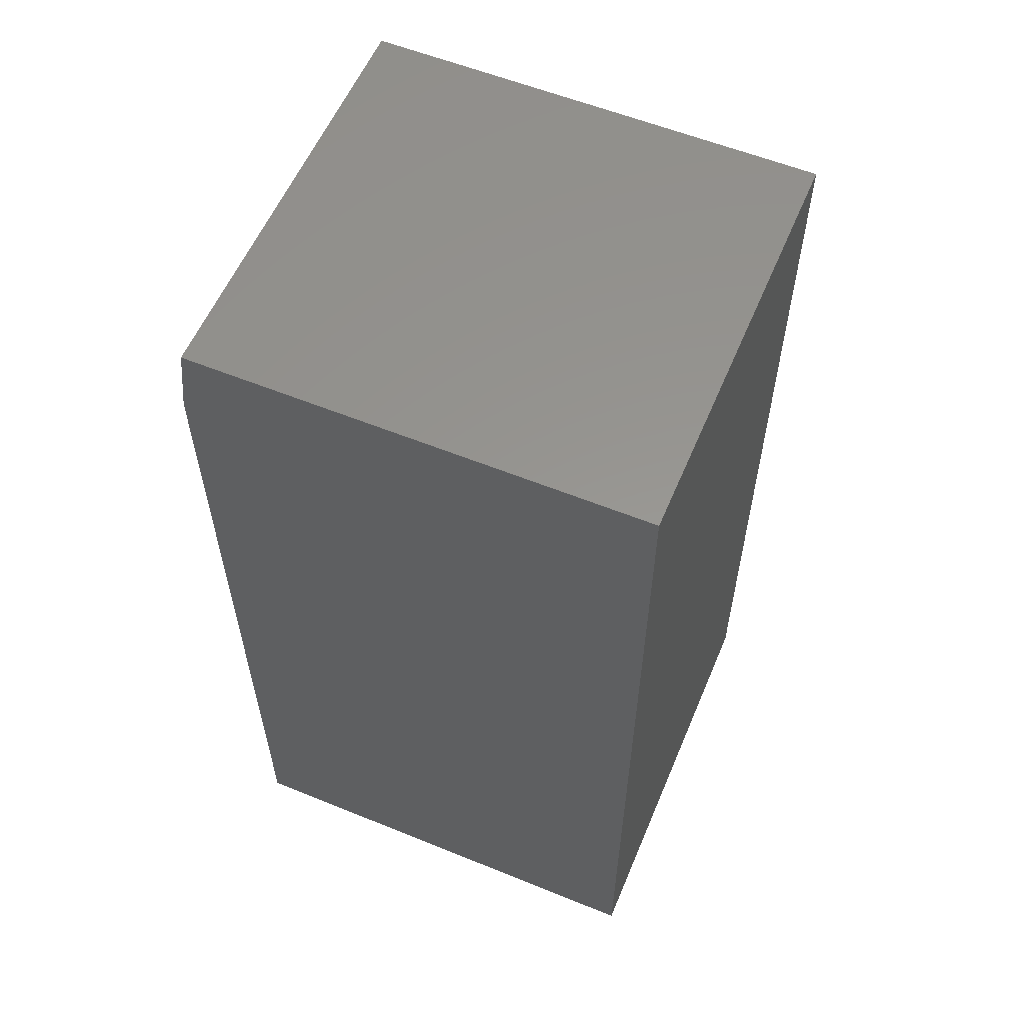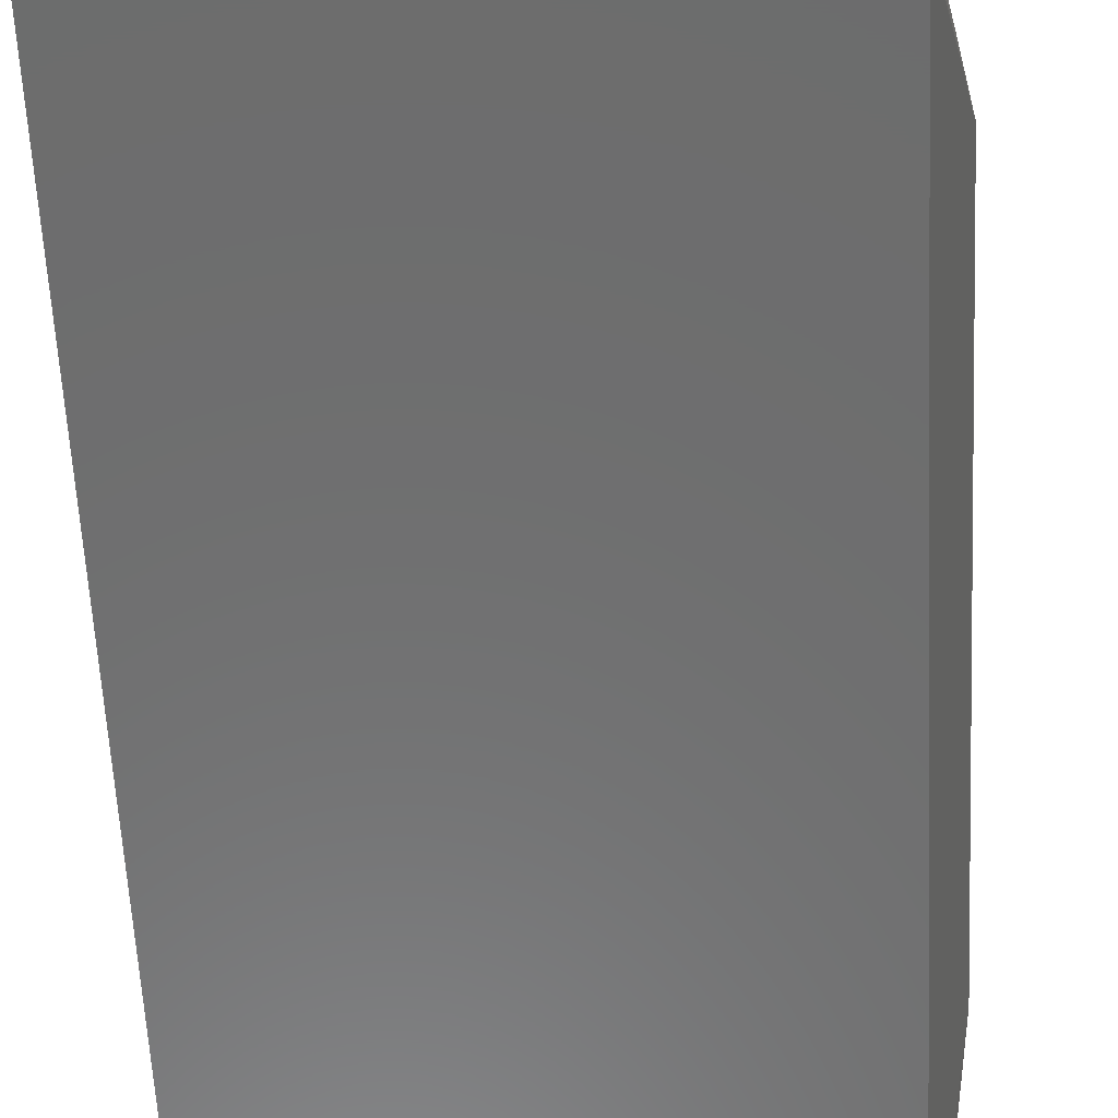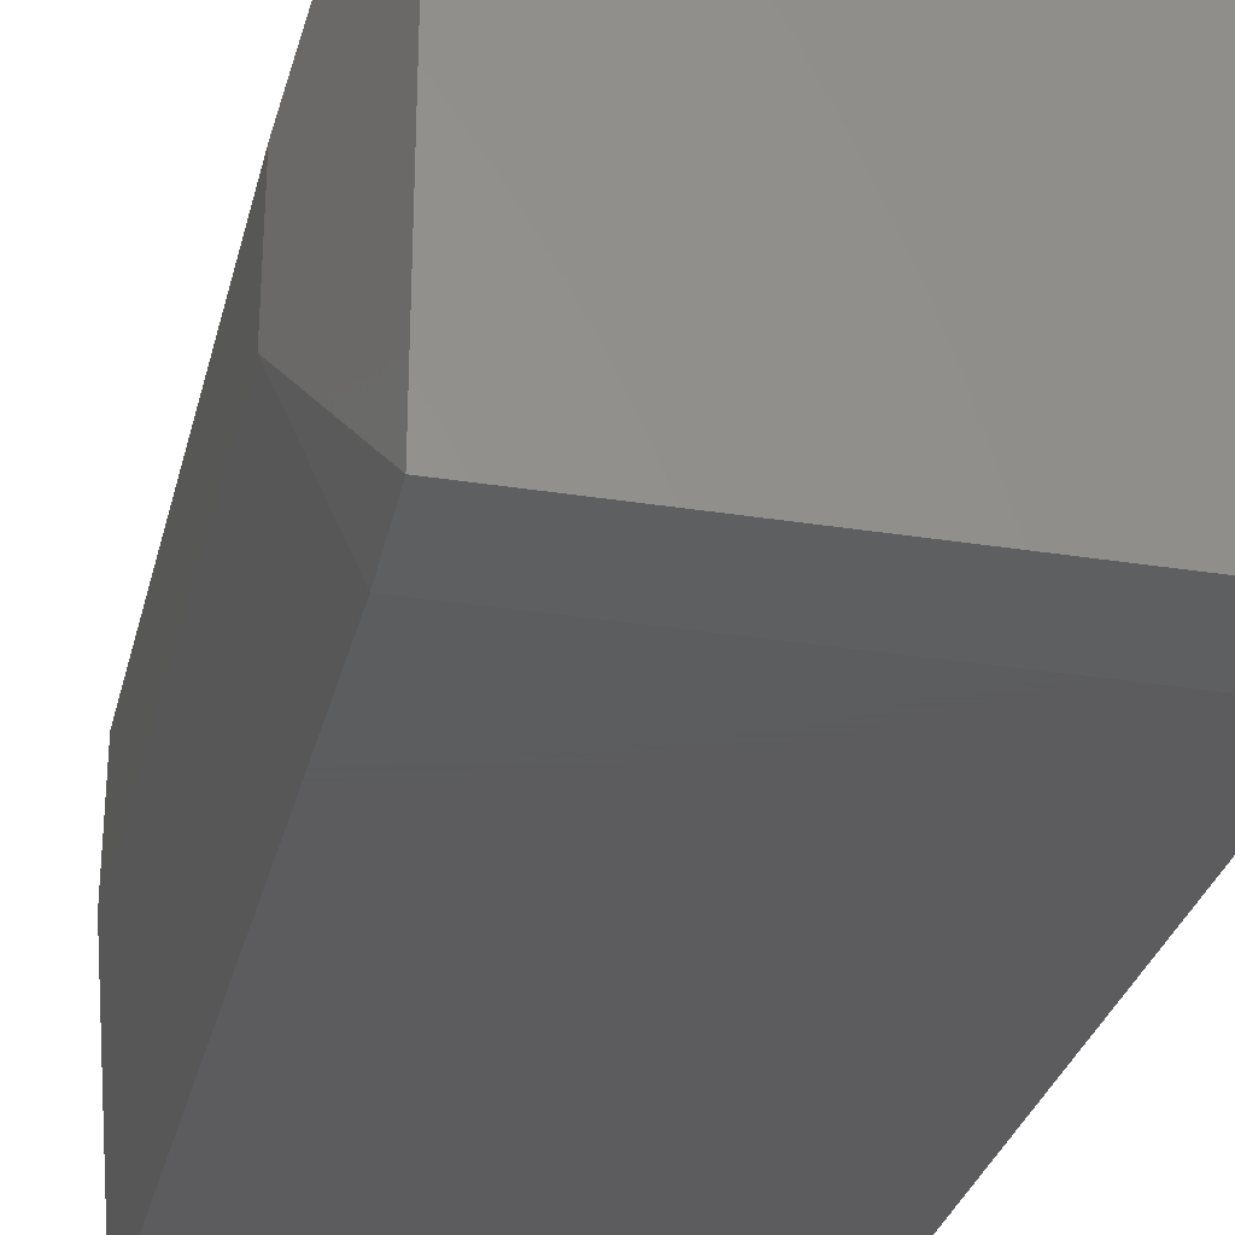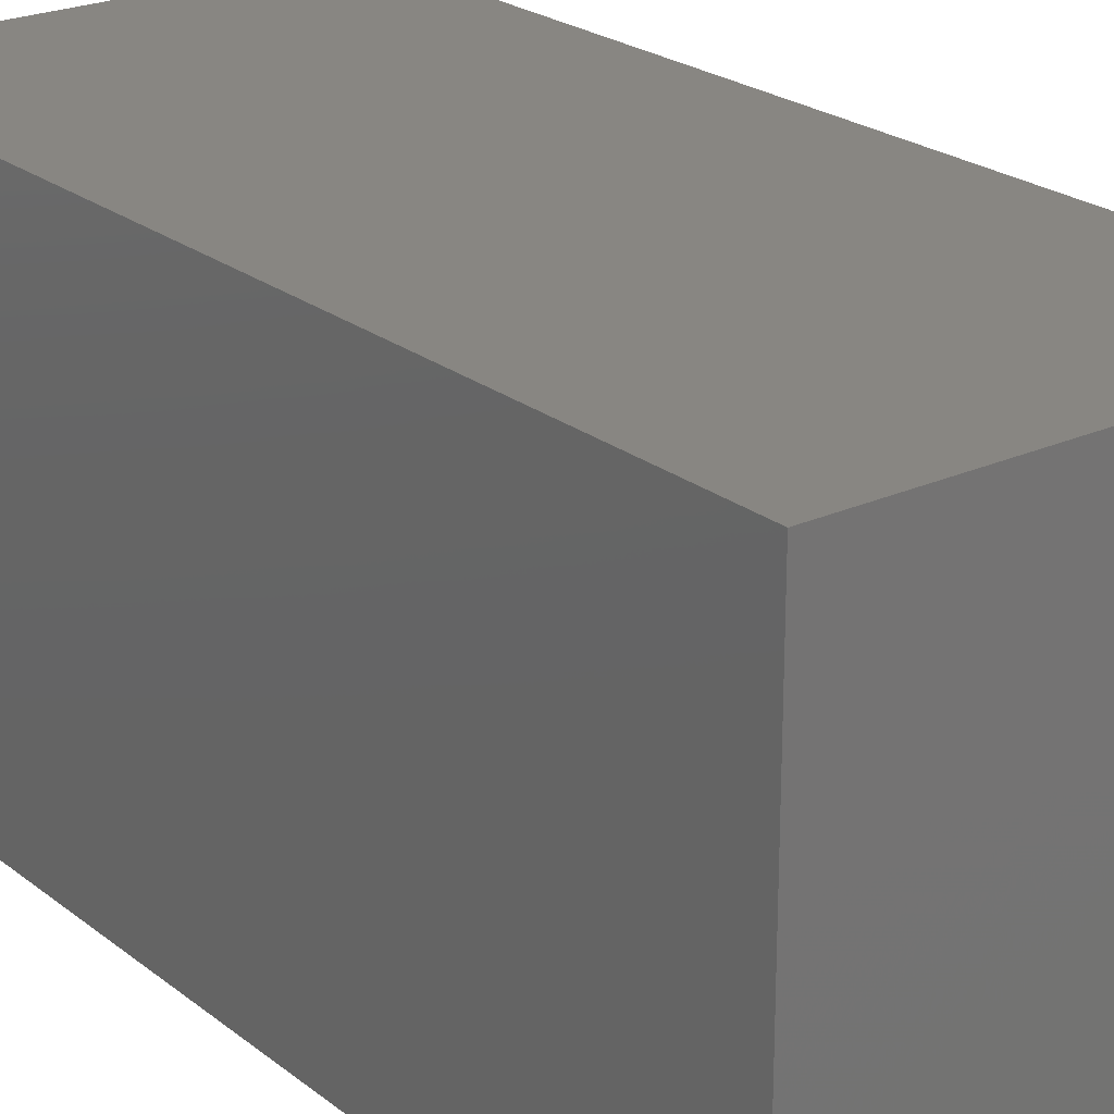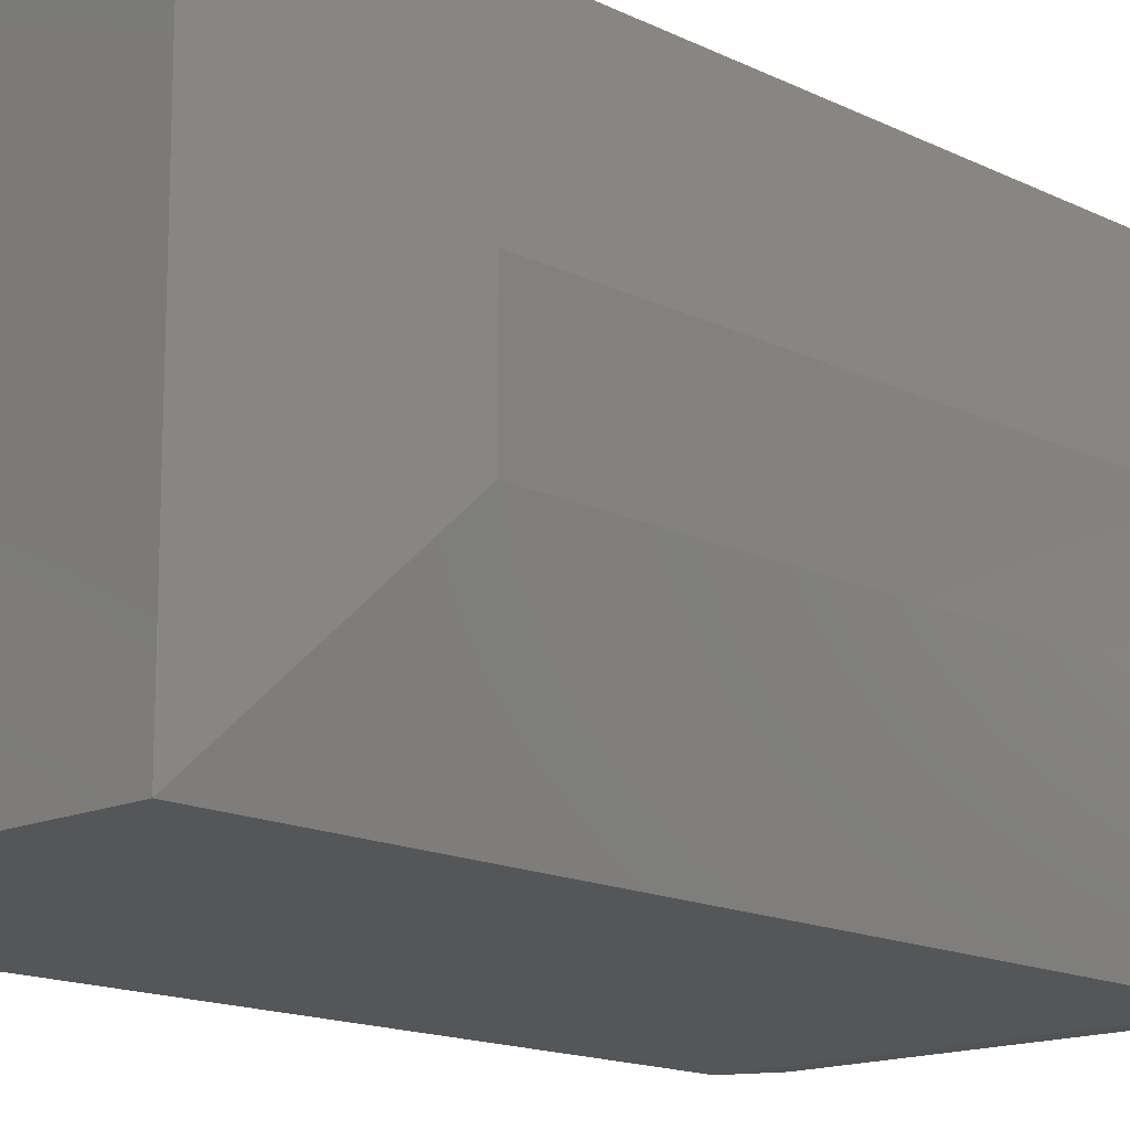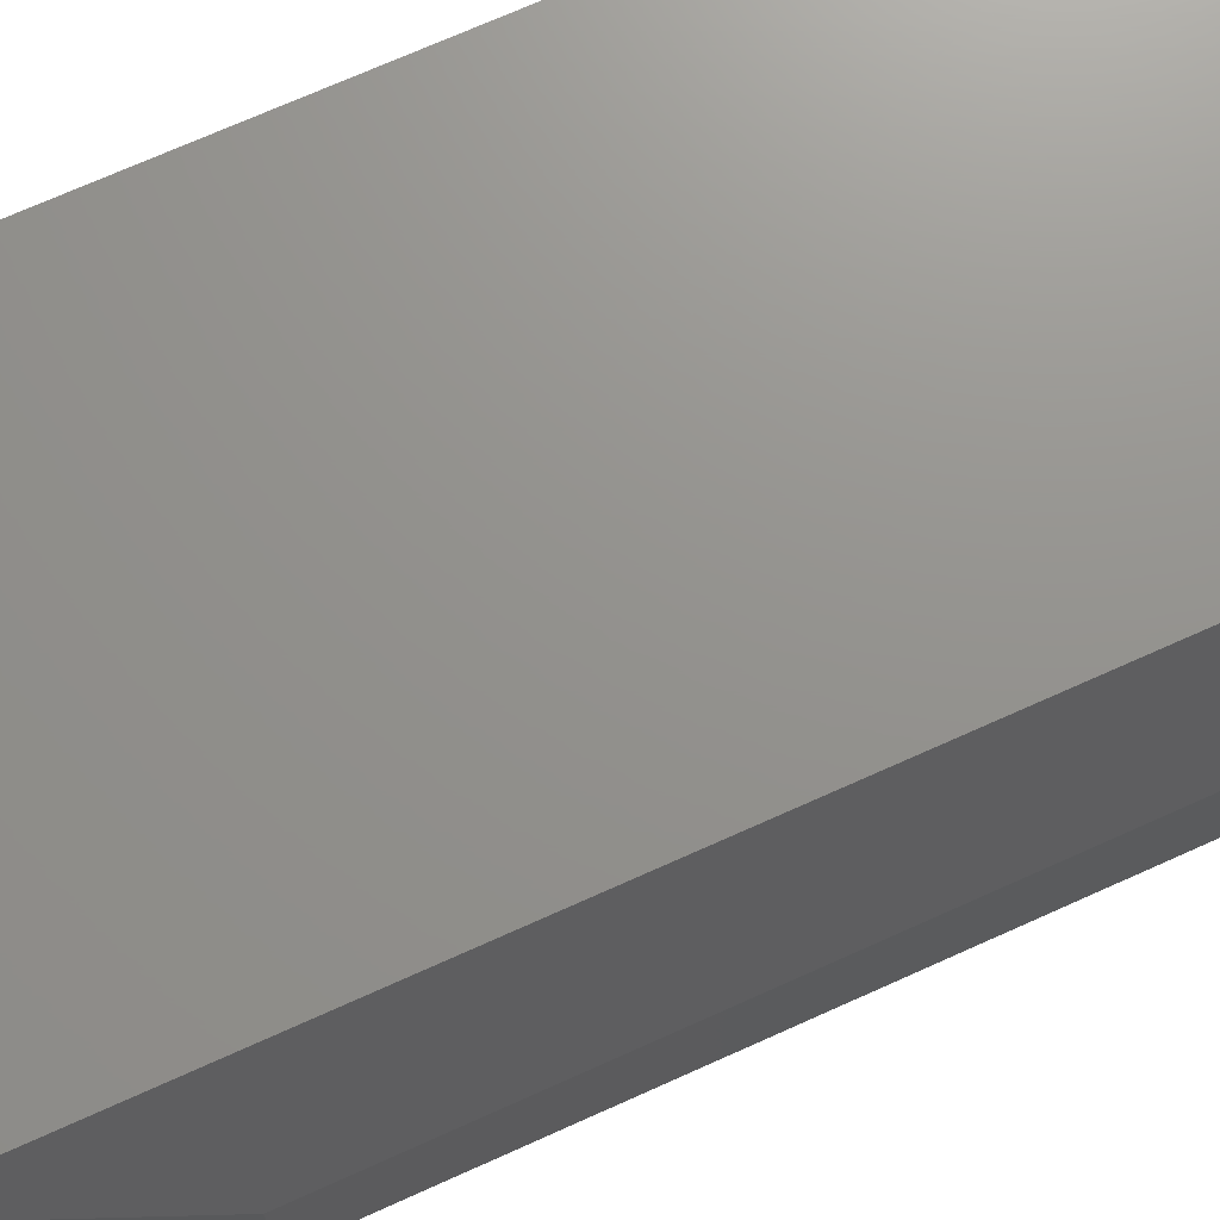
<metadata>
{"format":"stl","ext":"stl","renderer":"f3d","projection":"perspective","resolution":1024,"background":"white","views":[{"elev":58.0,"azim":112.8,"up":"+Z"},{"elev":-59.0,"azim":-177.2,"up":"+Y"},{"elev":-30.1,"azim":-13.1,"up":"+Y"},{"elev":23.2,"azim":142.4,"up":"+Y"},{"elev":-15.1,"azim":-136.4,"up":"+Y"},{"elev":71.6,"azim":-114.2,"up":"+Y"}]}
</metadata>
<code>
# stl→obj: 14 verts, 24 faces
v -0.3438 0.007812 0.75
v -0.375 0.1406 0.6094
v -0.3438 0 0.6875
v -0.375 0.1406 0.1406
v -0.3438 0 0
v 0 0.007812 0.75
v -0.3438 0.375 0.75
v 0 0.375 0.75
v 0 0 0
v 0 0 0.6875
v 0 0.375 0
v -0.375 0.2344 0.6094
v -0.3438 0.375 -5.551e-17
v -0.375 0.2344 0.1406
f 1 2 3
f 3 2 4
f 3 4 5
f 1 6 7
f 7 6 8
f 5 9 3
f 3 9 10
f 9 11 10
f 10 11 8
f 10 8 6
f 1 7 2
f 2 7 12
f 6 1 10
f 10 1 3
f 5 13 9
f 9 13 11
f 14 4 12
f 12 4 2
f 11 13 8
f 8 13 7
f 7 13 12
f 12 13 14
f 5 4 13
f 13 4 14

</code>
